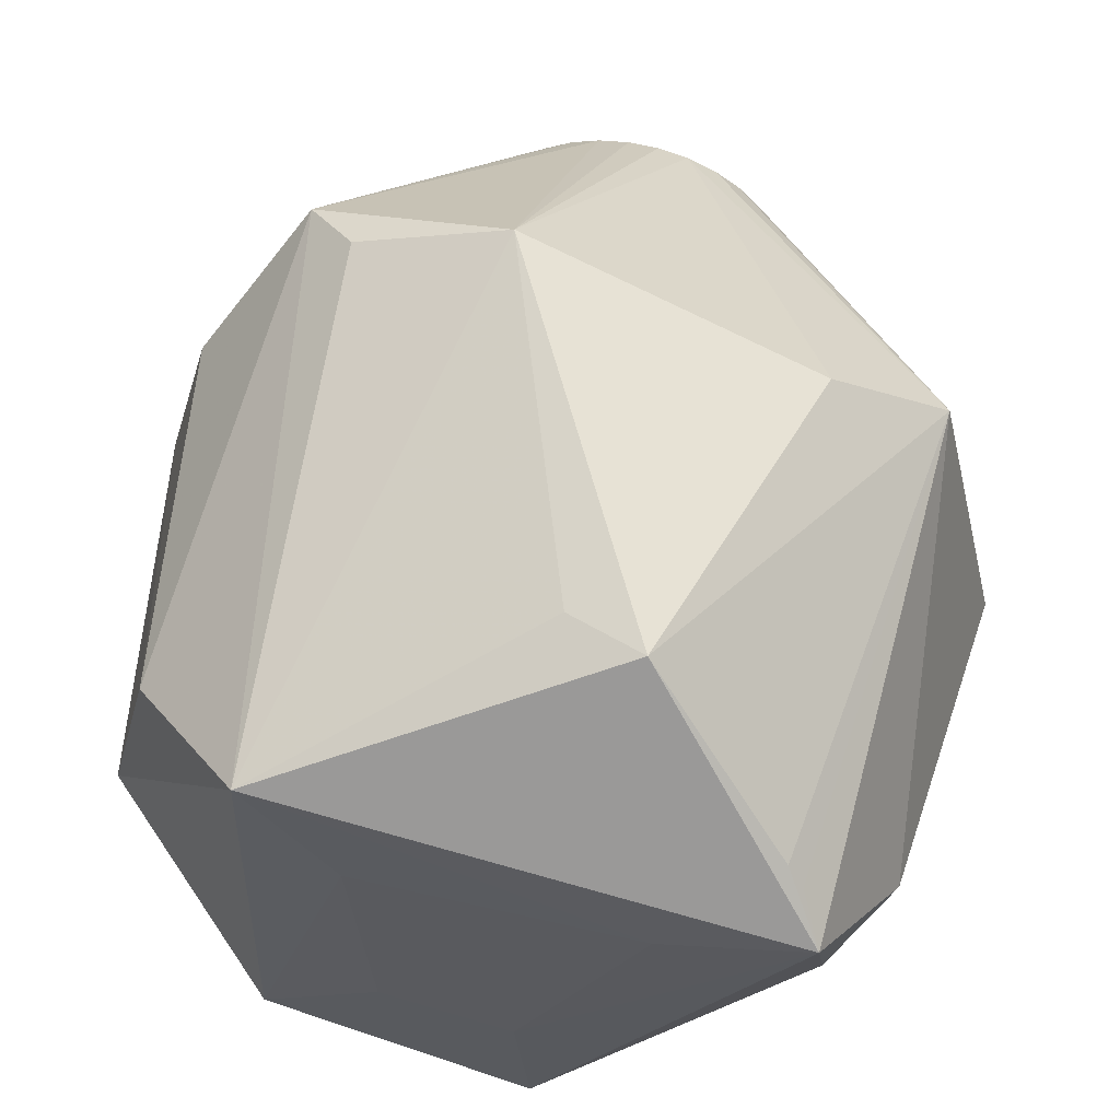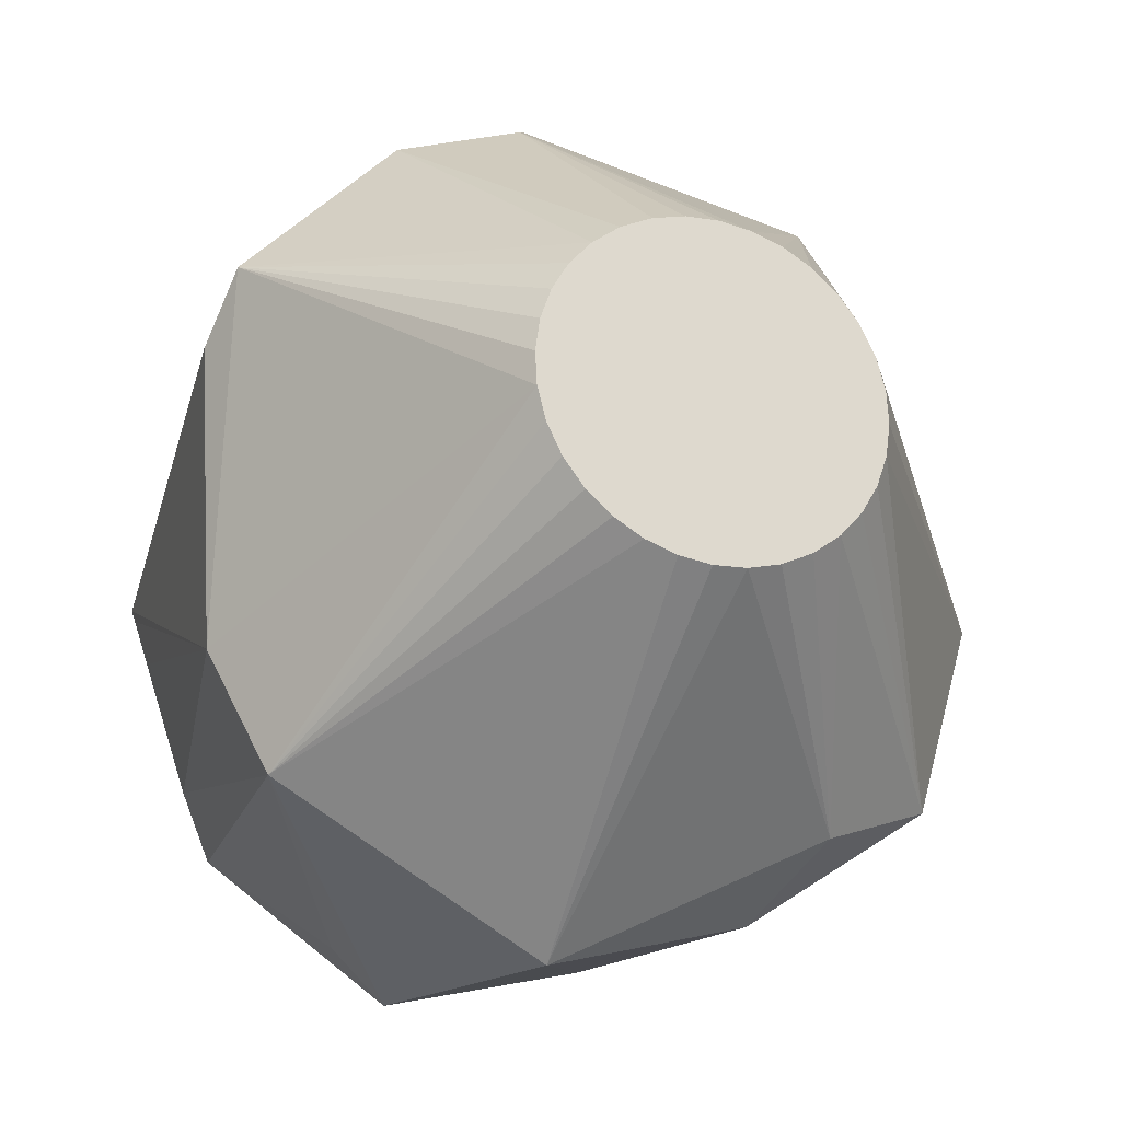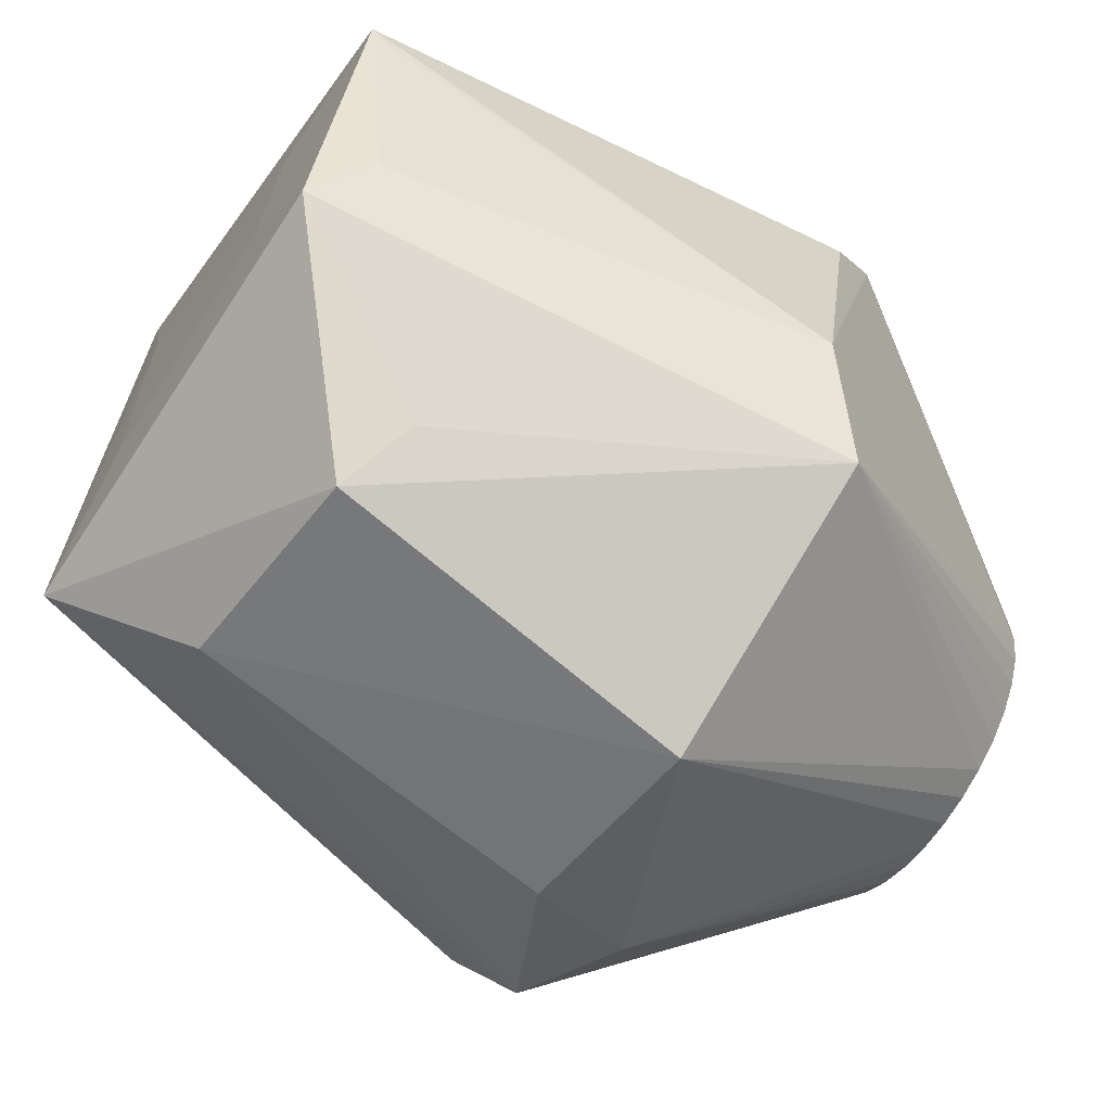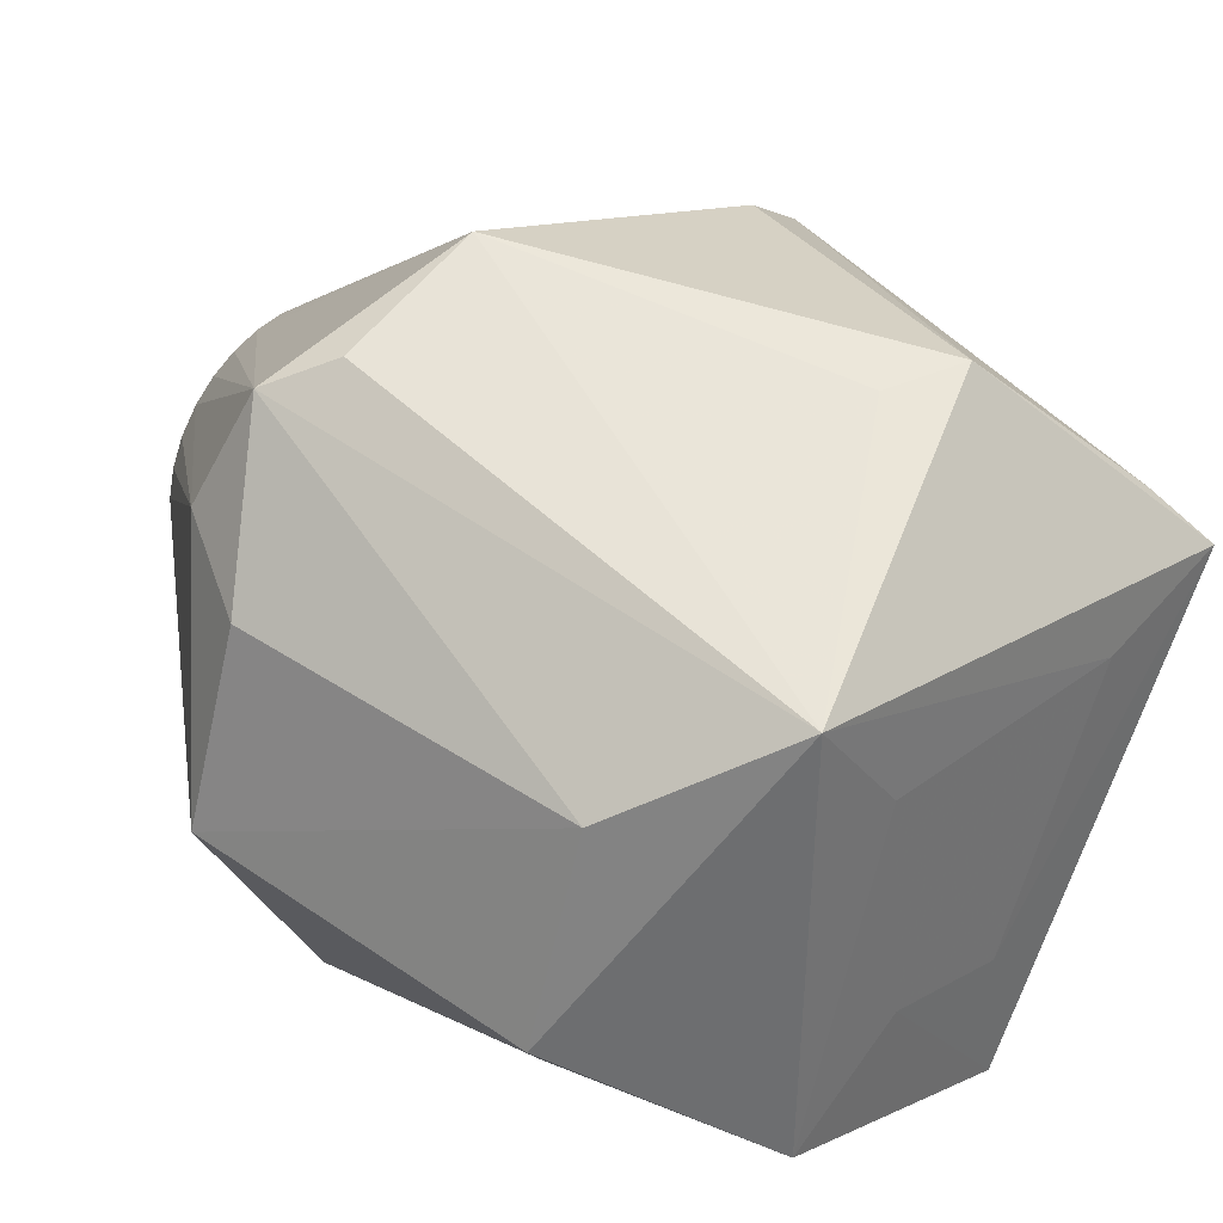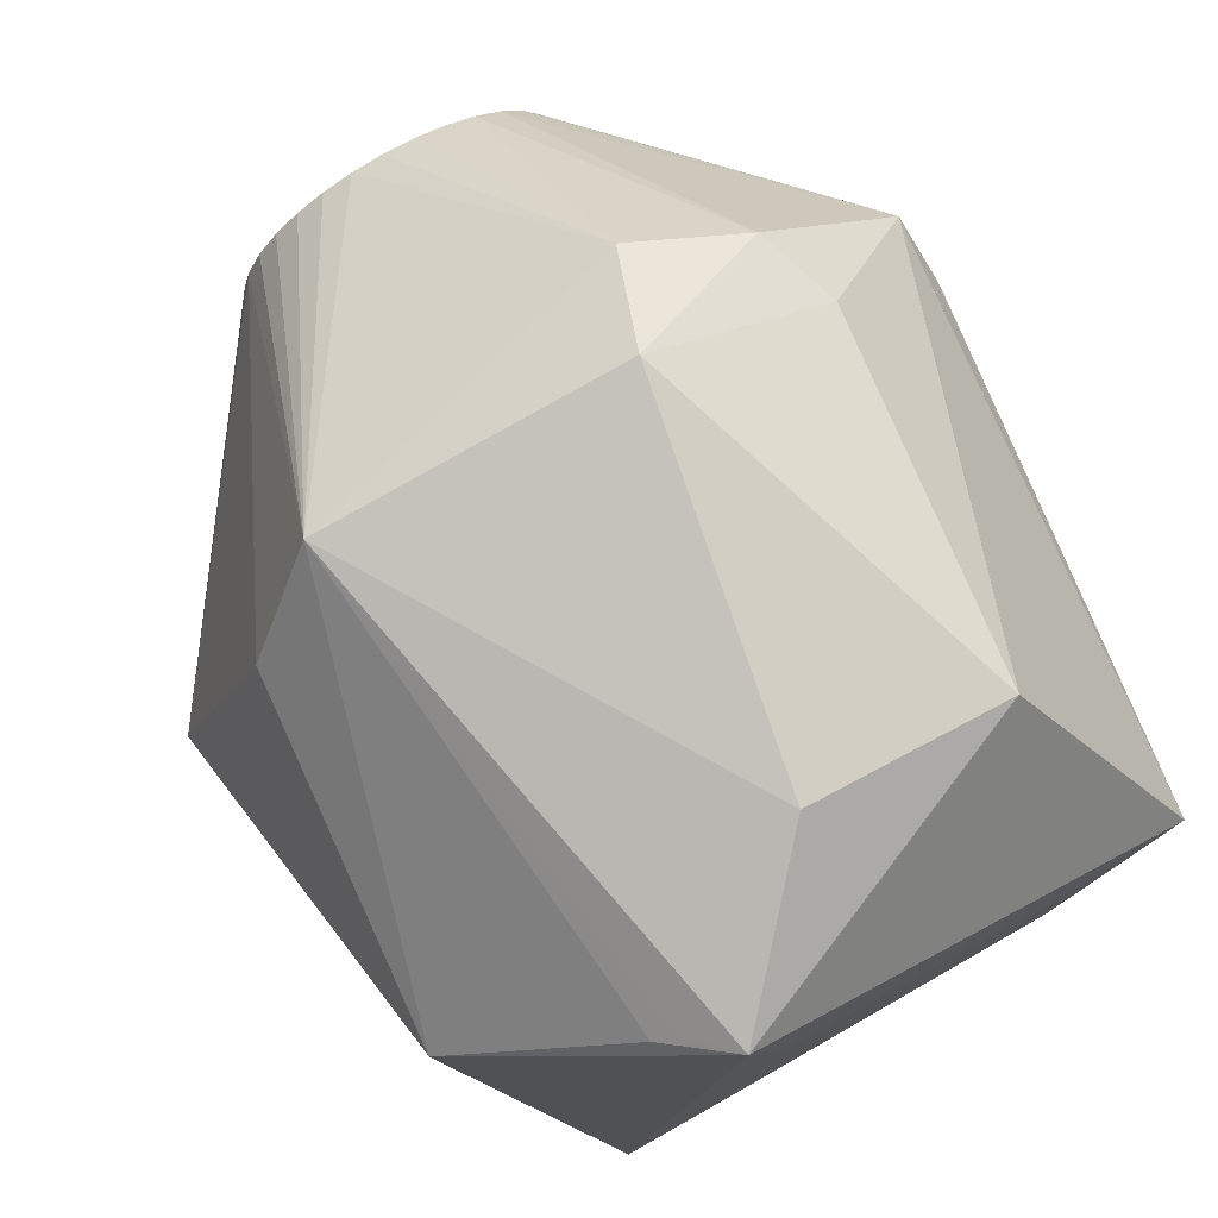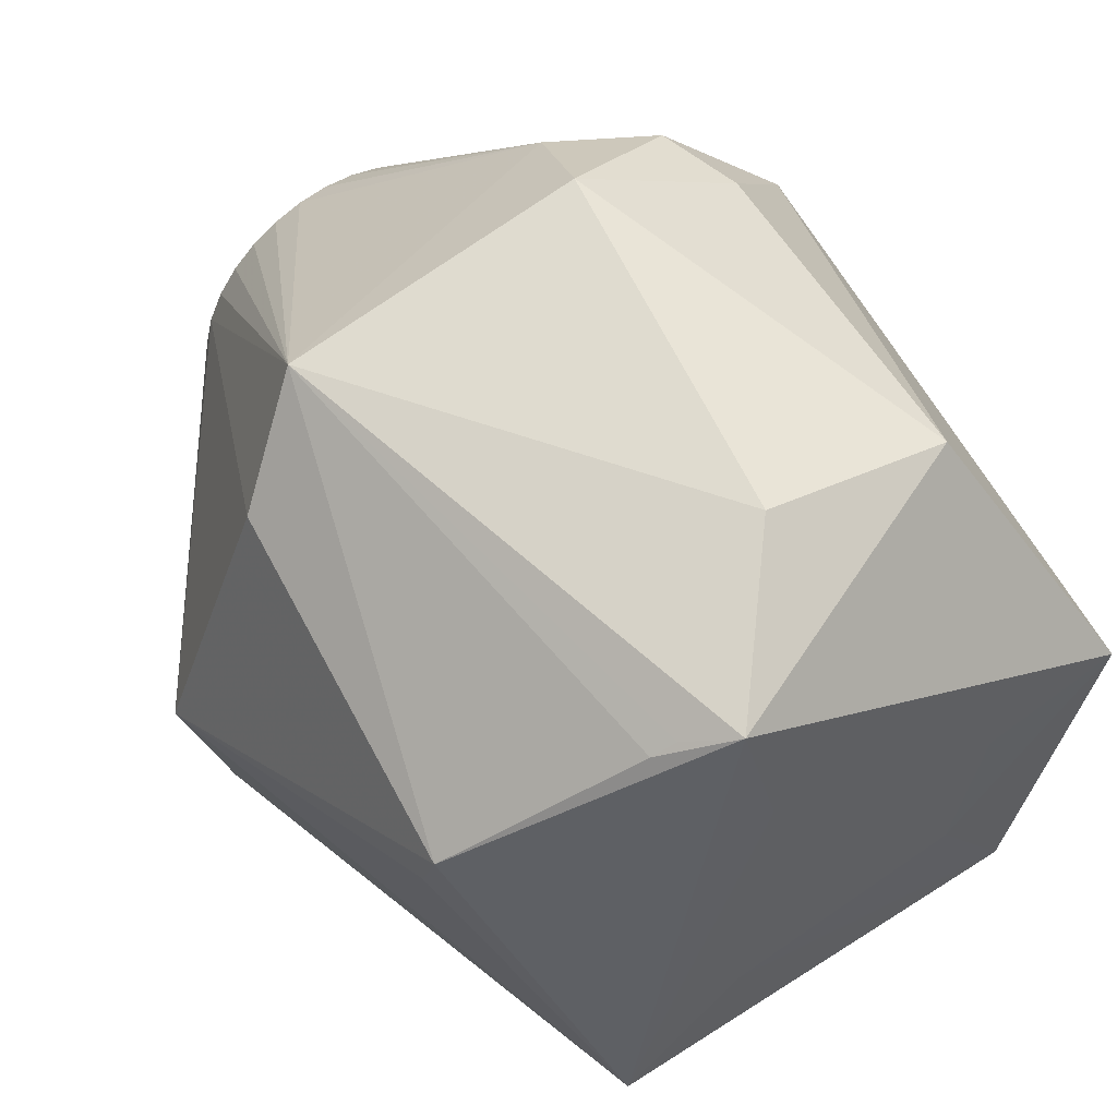
<metadata>
{"format":"obj","ext":"obj","renderer":"f3d","projection":"perspective","resolution":1024,"background":"white","views":[{"elev":58.2,"azim":100.6,"up":"+Z"},{"elev":-21.0,"azim":-110.9,"up":"+Y"},{"elev":-67.7,"azim":146.4,"up":"+Y"},{"elev":37.5,"azim":43.1,"up":"+Z"},{"elev":75.5,"azim":59.9,"up":"+Y"},{"elev":52.4,"azim":54.1,"up":"+Y"}]}
</metadata>
<code>
v -0.4825 0.07663 -0.1848
v -0.4816 0.1686 0.06694
v -0.4883 -0.1317 -0.1522
v -0.4892 -0.1564 -0.1244
v -0.4873 -0.01274 0.1763
v -0.4842 0.09466 0.1493
v -0.4807 0.186 -0.003321
v -0.4811 0.1807 0.03264
v -0.4805 0.1844 -0.0399
v -0.491 -0.1907 0.01406
v -0.4908 -0.1924 -0.02252
v -0.4901 -0.1486 0.04829
v -0.4852 0.05998 0.1658
v -0.4832 0.1254 0.1263
v -0.4863 0.02383 0.1747
v -0.489 -0.08298 0.1589
v -0.4863 -0.06631 -0.1916
v -0.4904 -0.187 -0.05848
v -0.4807 0.159 -0.1107
v -0.4805 0.1754 -0.07606
v -0.4811 0.136 -0.1415
v -0.4853 -0.03017 -0.2005
v -0.4908 -0.1654 0.08491
v -0.4821 0.1055 -0.1201
v -0.482 0.1328 -0.02343
v -0.4843 0.006394 -0.2022
v -0.4882 -0.04869 0.171
v -0.4899 -0.175 -0.09278
v -0.4898 -0.1145 0.1404
v -0.491 -0.1818 0.05022
v -0.4904 -0.1424 0.1156
v -0.4823 0.1501 0.09851
v -0.4817 0.1082 -0.1662
v -0.4833 0.04235 -0.1968
v 0.3404 0.1451 0.4044
v 0.4811 0.03118 -0.3722
v 0.4608 0.33 0.2007
v 0.3509 0.3686 -0.224
v 0.342 -0.3976 0.1624
v 0.5043 0.0528 -0.3734
v 0.4502 0.3115 0.2242
v 0.3279 -0.4602 -0.08683
v 0.3509 0.4331 0.01421
v 0.5085 0.356 0.1577
v 0.4951 -0.2628 -0.2639
v 0.4916 -0.2487 0.2677
v 0.4405 -0.1951 -0.3112
v 0.4539 -0.0312 -0.3589
v 0.2926 -0.4062 -0.1618
v 0.3009 0.05489 0.3952
v 0.5001 -0.1431 0.1271
v 0.5028 -0.1199 -0.1616
v 0.509 0.1863 0.111
v 0.5072 0.03615 -0.1982
v -0.1103 -0.07491 0.4594
v -0.1498 0.3925 -0.2424
v -0.1724 -0.3153 0.363
v -0.07084 0.4926 -0.06578
v -0.2201 -0.3687 0.2272
v -0.04853 0.276 0.3662
v -0.08747 -0.4364 0.1892
v -0.2005 0.4134 -0.1165
v -0.08844 0.1443 -0.4348
v -0.1011 -0.5003 -0.04489
v -0.05888 -0.1853 -0.4096
v -0.1153 -0.332 -0.3533
v -0.1489 0.216 -0.4167
v -0.1088 -0.2536 0.3988
v -0.05888 0.3721 -0.2764
v -0.09652 0.4068 0.2743
v -0.4873 -0.03062 0.1089
v -0.4873 -0.101 -0.1752
v -0.4883 -0.112 -0.0715
f 64 59 10
f 61 59 64
f 64 66 42
f 42 46 39
f 39 64 42
f 61 64 39
f 57 59 61
f 61 39 57
f 57 39 46
f 21 56 67
f 67 40 63
f 38 40 67
f 58 38 69
f 69 56 58
f 38 67 69
f 69 67 56
f 63 40 65
f 65 67 63
f 45 46 42
f 55 35 60
f 60 35 70
f 44 46 53
f 44 35 46
f 44 40 38
f 55 46 50
f 50 35 55
f 46 35 50
f 55 60 13
f 13 60 70
f 11 64 10
f 66 64 28
f 68 46 55
f 55 57 68
f 68 57 46
f 59 57 31
f 22 65 66
f 67 65 22
f 42 66 49
f 49 45 42
f 66 45 49
f 66 65 47
f 47 45 66
f 40 45 47
f 52 45 40
f 70 35 41
f 35 44 41
f 58 70 43
f 70 44 43
f 43 38 58
f 43 44 38
f 58 56 62
f 9 7 62
f 62 7 8
f 62 70 58
f 62 8 70
f 6 13 70
f 27 57 55
f 4 3 66
f 66 28 4
f 10 73 4
f 64 11 18
f 18 28 64
f 18 11 10
f 10 4 18
f 18 4 28
f 59 31 23
f 66 3 72
f 3 4 72
f 72 4 73
f 67 22 26
f 21 67 33
f 67 1 33
f 48 47 65
f 53 46 51
f 46 45 51
f 45 52 51
f 54 52 40
f 54 44 53
f 40 44 54
f 53 51 54
f 54 51 52
f 37 44 70
f 70 41 37
f 37 41 44
f 25 7 9
f 21 33 19
f 19 56 21
f 19 62 56
f 55 13 15
f 57 27 16
f 10 59 30
f 30 23 10
f 59 23 30
f 17 22 66
f 66 72 17
f 17 72 22
f 34 1 67
f 67 26 34
f 34 33 1
f 34 26 22
f 22 33 34
f 36 65 40
f 36 48 65
f 40 47 36
f 47 48 36
f 13 6 14
f 14 6 70
f 9 62 20
f 62 19 20
f 5 27 55
f 55 15 5
f 5 16 27
f 5 15 13
f 13 14 5
f 7 25 2
f 25 14 2
f 8 7 2
f 70 8 2
f 24 19 33
f 24 20 19
f 24 33 22
f 24 25 9
f 9 20 24
f 22 72 24
f 24 72 73
f 73 25 24
f 12 73 10
f 10 23 12
f 12 23 31
f 32 14 70
f 70 2 32
f 32 2 14
f 16 5 29
f 29 12 31
f 29 31 57
f 57 16 29
f 71 29 5
f 12 29 71
f 73 12 71
f 71 25 73
f 71 14 25
f 71 5 14

</code>
